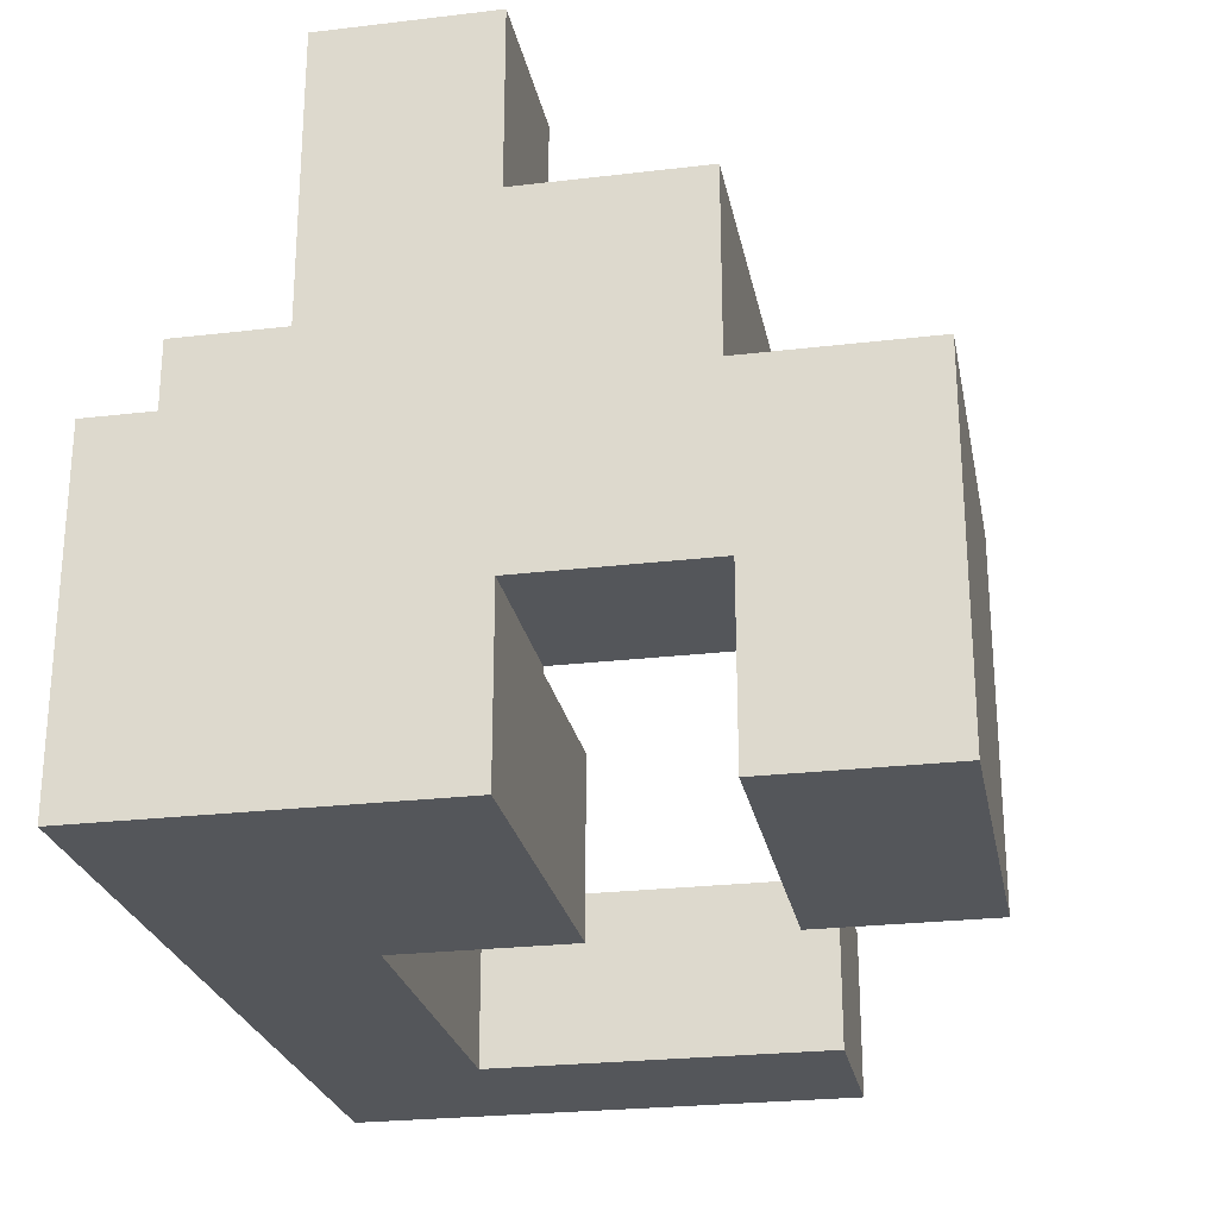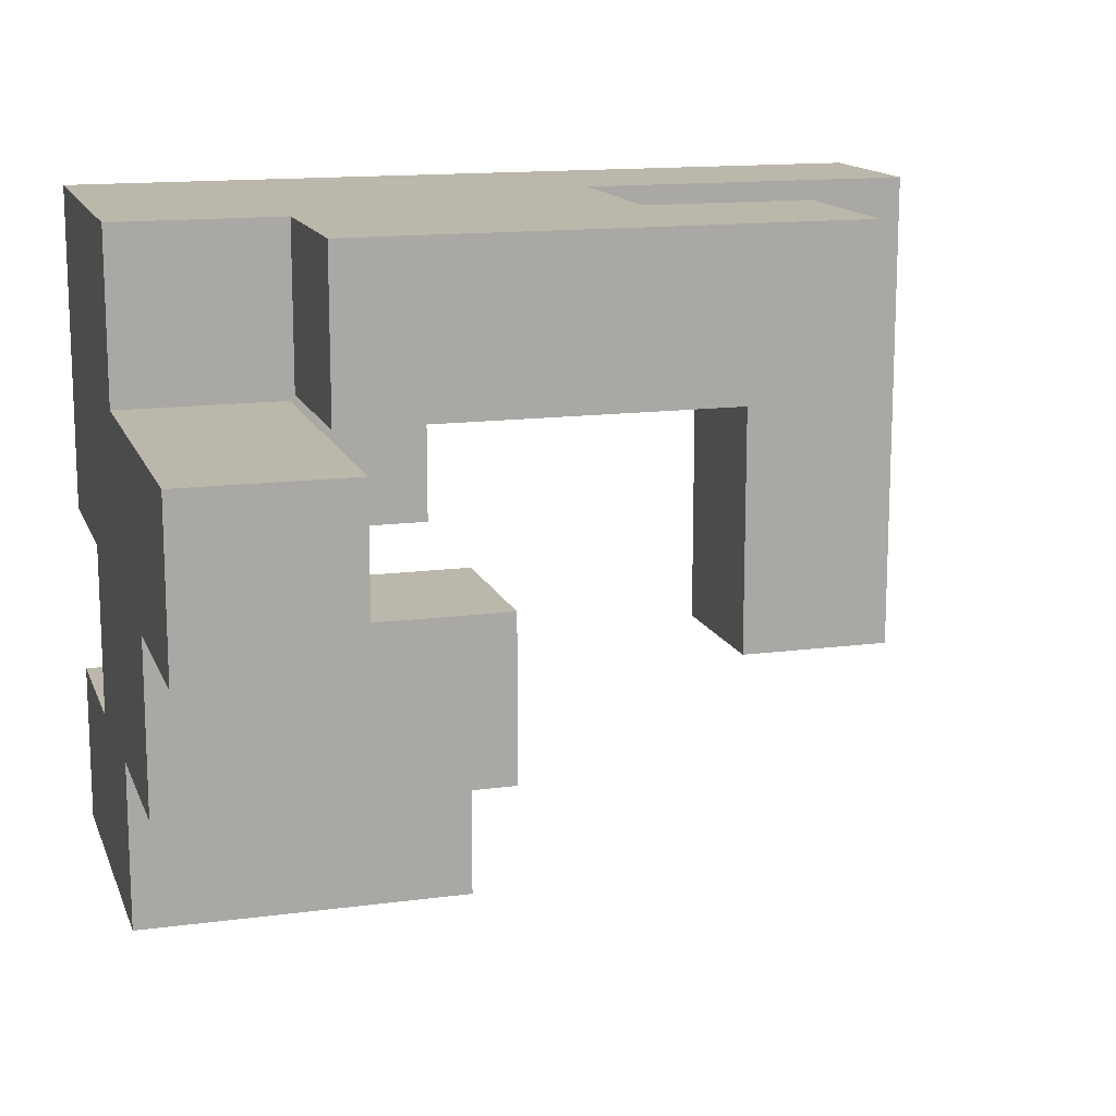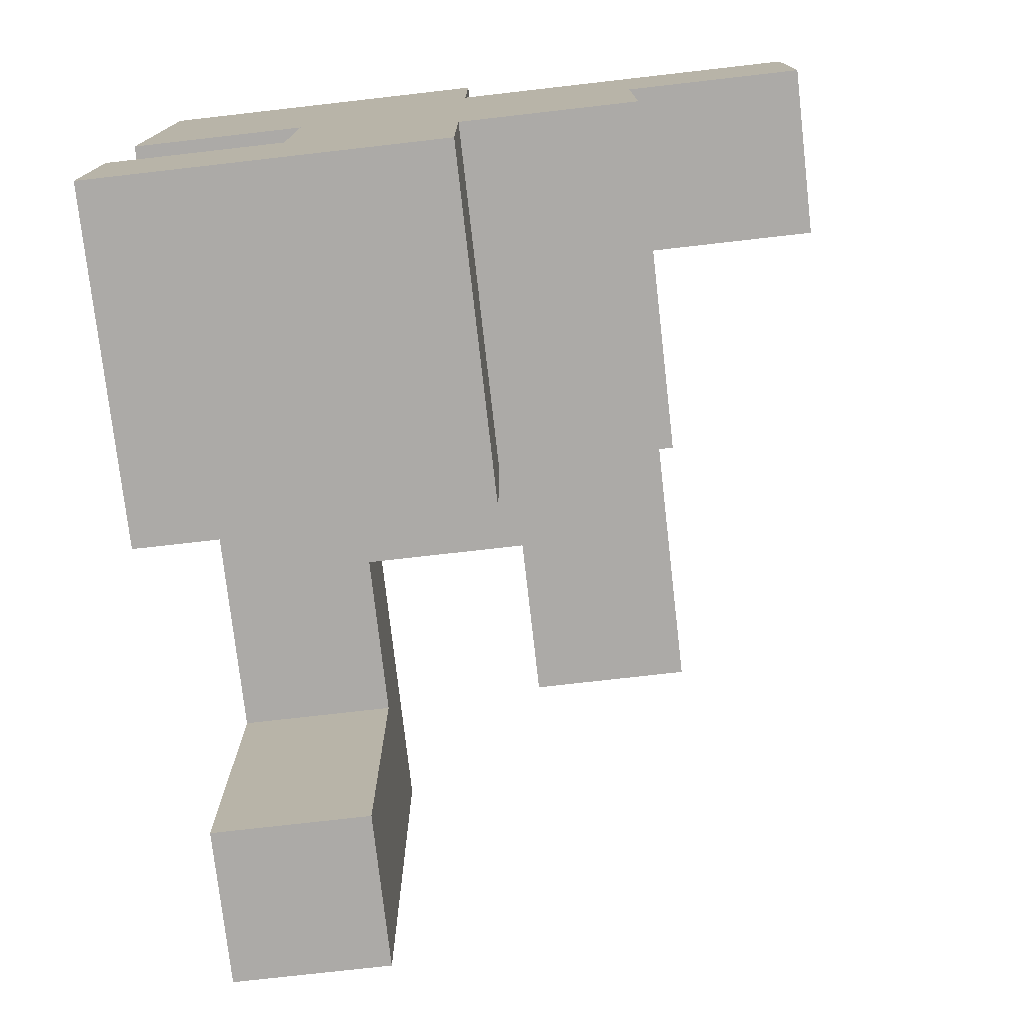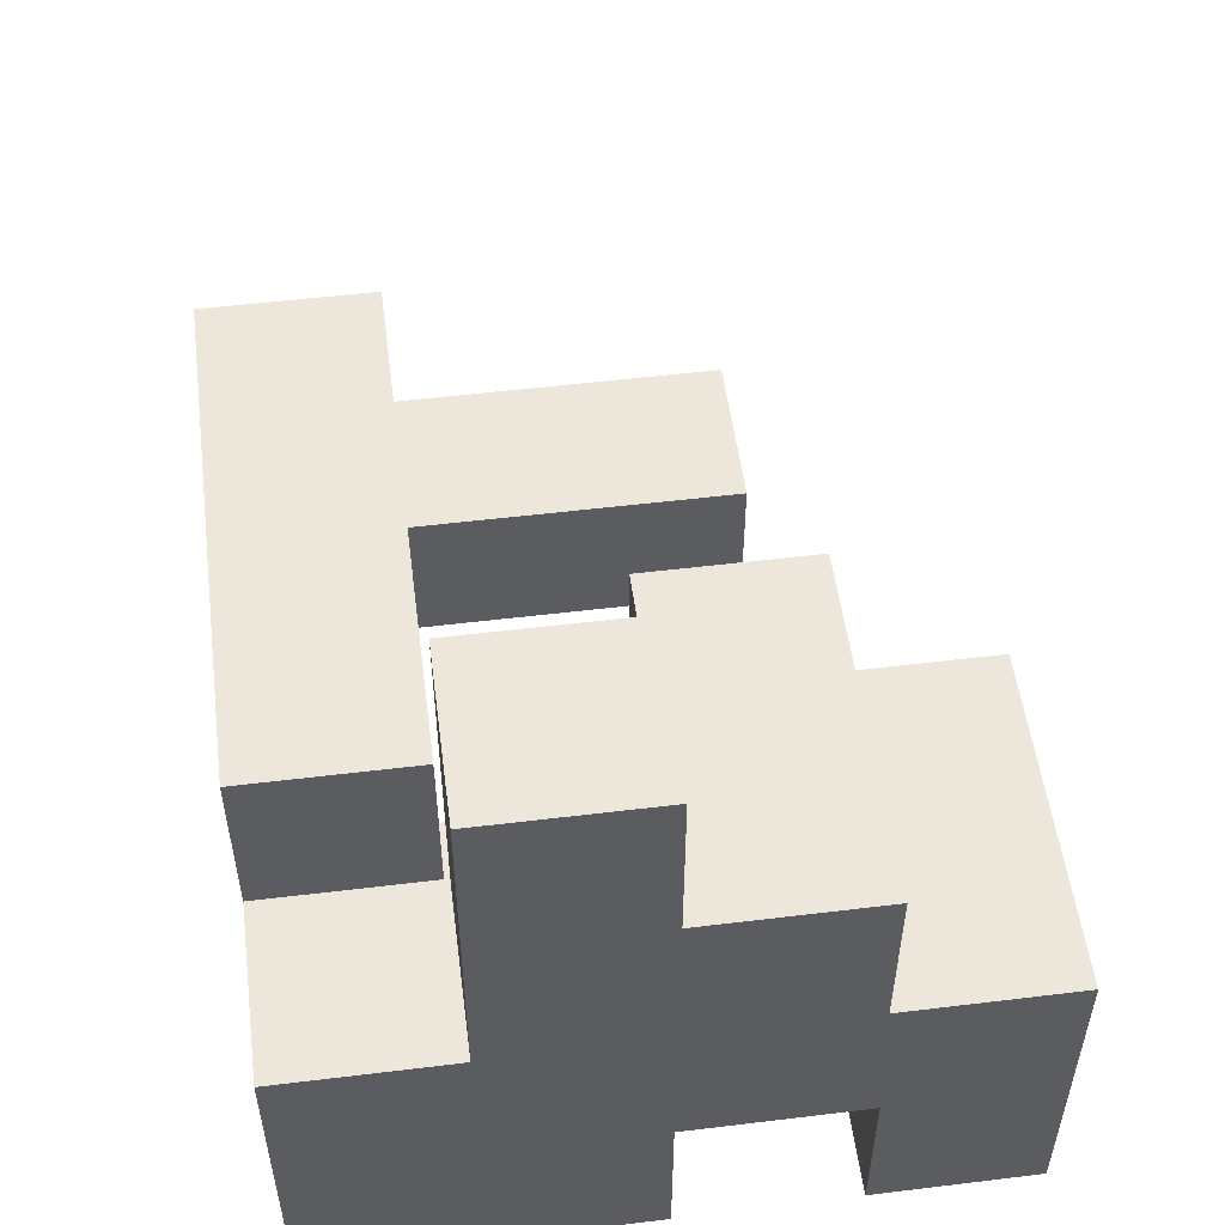
<metadata>
{"format":"obj","ext":"obj","renderer":"f3d","projection":"perspective","resolution":1024,"background":"white","views":[{"elev":-25.1,"azim":-79.1,"up":"+Z"},{"elev":14.2,"azim":-16.4,"up":"+Y"},{"elev":-76.1,"azim":-83.5,"up":"+Y"},{"elev":53.1,"azim":-97.4,"up":"+Z"}]}
</metadata>
<code>
v -0.994 -0.594 -0.994
v -0.994 -0.594 -0.606
v -0.994 -0.206 -0.606
v -0.994 -0.206 -0.994
v -0.994 -0.594 -0.6
v -0.994 -0.206 -0.6
v -0.606 -0.594 -0.994
v -0.606 -0.594 -0.606
v -0.606 -0.594 -0.6
v -0.6 -0.594 -0.994
v -0.6 -0.594 -0.606
v -0.6 -0.594 -0.6
v -0.606 -0.206 -0.606
v -0.606 -0.206 -0.994
v -0.606 -0.206 -0.6
v -0.6 -0.206 -0.606
v -0.6 -0.206 -0.994
v -0.6 -0.206 -0.6
v -0.206 -0.594 -0.994
v -0.206 -0.206 -0.994
v -0.206 -0.206 -0.606
v -0.206 -0.594 -0.606
v -0.206 -0.206 -0.6
v -0.206 -0.594 -0.6
v -0.594 -0.594 -0.994
v -0.594 -0.594 -0.606
v -0.594 -0.594 -0.6
v -0.594 -0.206 -0.606
v -0.594 -0.206 -0.994
v -0.594 -0.206 -0.6
v 0.606 -0.194 -0.994
v 0.606 -0.194 -0.606
v 0.606 0.194 -0.606
v 0.606 0.194 -0.994
v 0.606 0.2 -0.606
v 0.606 0.2 -0.994
v 0.994 -0.194 -0.994
v 0.994 0.194 -0.994
v 0.994 0.194 -0.606
v 0.994 -0.194 -0.606
v 0.994 0.2 -0.994
v 0.994 0.2 -0.606
v -0.994 0.206 -0.994
v -0.994 0.206 -0.606
v -0.994 0.594 -0.606
v -0.994 0.594 -0.994
v -0.994 0.6 -0.606
v -0.994 0.6 -0.994
v -0.994 0.206 -0.6
v -0.994 0.594 -0.6
v -0.994 0.6 -0.6
v -0.606 0.206 -0.606
v -0.606 0.594 -0.606
v -0.606 0.594 -0.6
v -0.606 0.206 -0.6
v -0.606 0.6 -0.606
v -0.606 0.6 -0.6
v -0.606 0.206 -0.994
v -0.6 0.206 -0.994
v -0.6 0.206 -0.606
v -0.606 0.594 -0.994
v -0.6 0.594 -0.994
v -0.606 0.6 -0.994
v -0.6 0.6 -0.994
v -0.6 0.594 -0.606
v -0.6 0.6 -0.606
v -0.206 0.206 -0.994
v -0.206 0.594 -0.994
v -0.206 0.594 -0.606
v -0.206 0.206 -0.606
v -0.206 0.6 -0.994
v -0.206 0.6 -0.606
v -0.594 0.206 -0.994
v -0.594 0.206 -0.606
v -0.594 0.594 -0.994
v -0.594 0.6 -0.994
v -0.594 0.594 -0.606
v -0.594 0.6 -0.606
v 0.606 0.206 -0.606
v 0.606 0.206 -0.994
v 0.606 0.594 -0.606
v 0.606 0.594 -0.994
v 0.606 0.6 -0.606
v 0.606 0.6 -0.994
v 0.994 0.206 -0.994
v 0.994 0.206 -0.606
v 0.994 0.594 -0.994
v 0.994 0.594 -0.606
v 0.994 0.6 -0.994
v 0.994 0.6 -0.606
v -0.994 0.606 -0.606
v -0.994 0.606 -0.994
v -0.994 0.994 -0.606
v -0.994 0.994 -0.994
v -0.994 0.606 -0.6
v -0.994 0.994 -0.6
v -0.6 0.606 -0.606
v -0.6 0.606 -0.6
v -0.6 0.6 -0.6
v -0.606 0.994 -0.606
v -0.606 0.994 -0.994
v -0.606 0.994 -0.6
v -0.6 0.994 -0.606
v -0.6 0.994 -0.994
v -0.6 0.994 -0.6
v -0.606 0.606 -0.994
v -0.6 0.606 -0.994
v -0.606 0.606 -0.6
v -0.206 0.606 -0.994
v -0.206 0.606 -0.606
v -0.594 0.606 -0.606
v -0.594 0.606 -0.6
v -0.206 0.606 -0.6
v -0.2 0.606 -0.994
v -0.2 0.606 -0.606
v -0.2 0.606 -0.6
v -0.594 0.994 -0.606
v -0.594 0.994 -0.994
v -0.594 0.994 -0.6
v -0.206 0.994 -0.606
v -0.206 0.994 -0.994
v -0.206 0.994 -0.6
v -0.2 0.994 -0.606
v -0.2 0.994 -0.994
v -0.2 0.994 -0.6
v -0.594 0.606 -0.994
v 0.194 0.606 -0.606
v 0.194 0.994 -0.606
v 0.194 0.994 -0.6
v 0.194 0.606 -0.6
v -0.194 0.606 -0.994
v -0.194 0.606 -0.606
v -0.194 0.606 -0.6
v 0.194 0.606 -0.994
v 0.2 0.606 -0.994
v 0.2 0.606 -0.606
v -0.194 0.994 -0.606
v -0.194 0.994 -0.994
v -0.194 0.994 -0.6
v 0.194 0.994 -0.994
v 0.2 0.994 -0.606
v 0.2 0.994 -0.994
v 0.206 0.606 -0.994
v 0.206 0.606 -0.606
v 0.594 0.606 -0.994
v 0.594 0.606 -0.606
v 0.6 0.606 -0.994
v 0.6 0.606 -0.606
v 0.206 0.994 -0.606
v 0.206 0.994 -0.994
v 0.594 0.994 -0.606
v 0.594 0.994 -0.994
v 0.6 0.994 -0.606
v 0.6 0.994 -0.994
v 0.606 0.606 -0.606
v 0.606 0.606 -0.994
v 0.994 0.606 -0.994
v 0.994 0.606 -0.606
v 0.994 0.994 -0.994
v 0.994 0.994 -0.606
v 0.606 0.994 -0.606
v 0.606 0.994 -0.994
v -0.994 -0.594 -0.594
v -0.994 -0.206 -0.594
v -0.994 -0.594 -0.206
v -0.994 -0.206 -0.206
v -0.994 -0.2 -0.206
v -0.994 -0.2 -0.594
v -0.606 -0.206 -0.594
v -0.606 -0.2 -0.594
v -0.606 -0.2 -0.206
v -0.606 -0.206 -0.206
v -0.606 -0.594 -0.594
v -0.606 -0.594 -0.206
v -0.6 -0.594 -0.594
v -0.6 -0.594 -0.206
v -0.6 -0.206 -0.594
v -0.6 -0.206 -0.206
v -0.206 -0.206 -0.594
v -0.206 -0.594 -0.594
v -0.206 -0.206 -0.206
v -0.206 -0.594 -0.206
v -0.594 -0.594 -0.594
v -0.594 -0.594 -0.206
v -0.594 -0.206 -0.594
v -0.594 -0.206 -0.206
v -0.994 -0.194 -0.206
v -0.994 -0.194 -0.594
v -0.994 0.194 -0.206
v -0.994 0.194 -0.594
v -0.994 0.2 -0.206
v -0.994 0.2 -0.594
v -0.994 -0.194 -0.2
v -0.994 0.194 -0.2
v -0.994 0.2 -0.2
v -0.606 -0.194 -0.594
v -0.606 -0.194 -0.206
v -0.606 0.194 -0.594
v -0.606 0.194 -0.206
v -0.606 0.2 -0.594
v -0.606 0.2 -0.206
v -0.606 0.194 -0.2
v -0.606 -0.194 -0.2
v -0.606 0.2 -0.2
v -0.994 0.206 -0.594
v -0.994 0.594 -0.594
v -0.994 0.6 -0.594
v -0.994 0.206 -0.206
v -0.994 0.594 -0.206
v -0.994 0.6 -0.206
v -0.994 0.206 -0.2
v -0.994 0.594 -0.2
v -0.606 0.594 -0.594
v -0.606 0.206 -0.594
v -0.606 0.6 -0.594
v -0.606 0.206 -0.206
v -0.606 0.594 -0.206
v -0.606 0.6 -0.206
v -0.606 0.206 -0.2
v -0.606 0.594 -0.2
v -0.994 0.606 -0.594
v -0.994 0.994 -0.594
v -0.994 0.606 -0.206
v -0.994 0.994 -0.206
v -0.606 0.606 -0.594
v -0.606 0.606 -0.206
v -0.6 0.606 -0.594
v -0.6 0.606 -0.206
v -0.606 0.994 -0.594
v -0.606 0.994 -0.206
v -0.6 0.994 -0.594
v -0.6 0.994 -0.206
v -0.594 0.606 -0.206
v -0.594 0.606 -0.2
v -0.594 0.994 -0.2
v -0.594 0.994 -0.206
v -0.594 0.606 -0.594
v -0.206 0.606 -0.594
v -0.206 0.606 -0.206
v -0.206 0.606 -0.2
v -0.2 0.606 -0.594
v -0.2 0.606 -0.206
v -0.2 0.606 -0.2
v -0.594 0.994 -0.594
v -0.206 0.994 -0.594
v -0.206 0.994 -0.206
v -0.206 0.994 -0.2
v -0.2 0.994 -0.594
v -0.2 0.994 -0.206
v -0.2 0.994 -0.2
v 0.194 0.994 -0.594
v 0.194 0.606 -0.594
v 0.194 0.994 -0.206
v 0.194 0.606 -0.206
v 0.194 0.994 -0.2
v 0.194 0.606 -0.2
v -0.194 0.606 -0.594
v -0.194 0.606 -0.206
v -0.194 0.606 -0.2
v -0.194 0.994 -0.594
v -0.194 0.994 -0.206
v -0.194 0.994 -0.2
v -0.994 -0.194 -0.194
v -0.994 0.194 -0.194
v -0.994 0.2 -0.194
v -0.994 -0.194 0.194
v -0.994 0.194 0.194
v -0.994 0.2 0.194
v -0.606 0.194 -0.194
v -0.606 -0.194 -0.194
v -0.606 0.2 -0.194
v -0.606 0.2 0.194
v -0.606 0.194 0.194
v -0.606 -0.194 0.194
v -0.6 -0.194 -0.194
v -0.6 -0.194 0.194
v -0.6 0.194 0.194
v -0.6 0.194 -0.194
v -0.206 -0.194 -0.194
v -0.206 0.194 -0.194
v -0.206 0.194 0.194
v -0.206 -0.194 0.194
v -0.594 -0.194 -0.194
v -0.594 -0.194 0.194
v -0.594 0.194 0.194
v -0.594 0.194 -0.194
v -0.994 0.206 -0.194
v -0.994 0.594 -0.194
v -0.994 0.206 0.194
v -0.994 0.594 0.194
v -0.994 0.206 0.2
v -0.994 0.594 0.2
v -0.606 0.206 -0.194
v -0.606 0.594 -0.194
v -0.606 0.206 0.194
v -0.606 0.594 0.194
v -0.606 0.594 0.2
v -0.606 0.206 0.2
v -0.594 0.606 -0.194
v -0.594 0.994 -0.194
v -0.594 0.606 0.194
v -0.594 0.994 0.194
v -0.206 0.606 -0.194
v -0.206 0.606 0.194
v -0.2 0.606 -0.194
v -0.2 0.606 0.194
v -0.206 0.994 -0.194
v -0.206 0.994 0.194
v -0.2 0.994 -0.194
v -0.2 0.994 0.194
v 0.194 0.994 -0.194
v 0.194 0.606 -0.194
v -0.194 0.606 -0.194
v -0.194 0.606 0.194
v 0.194 0.606 0.194
v 0.2 0.606 -0.194
v 0.2 0.606 0.194
v -0.194 0.994 -0.194
v -0.194 0.994 0.194
v 0.194 0.994 0.194
v 0.2 0.994 0.194
v 0.2 0.994 -0.194
v 0.594 0.606 -0.194
v 0.594 0.994 -0.194
v 0.594 0.994 0.194
v 0.594 0.606 0.194
v 0.206 0.606 -0.194
v 0.206 0.606 0.194
v 0.206 0.994 0.194
v 0.206 0.994 -0.194
v -0.994 0.206 0.206
v -0.994 0.594 0.206
v -0.994 0.206 0.594
v -0.994 0.594 0.594
v -0.606 0.594 0.206
v -0.606 0.206 0.206
v -0.606 0.594 0.594
v -0.606 0.206 0.594
f 1 2 3 4
f 2 5 6 3
f 1 7 8 2
f 2 8 9 5
f 7 10 11 8
f 8 11 12 9
f 4 3 13 14
f 3 6 15 13
f 14 13 16 17
f 13 15 18 16
f 1 4 14 7
f 7 14 17 10
f 19 20 21 22
f 22 21 23 24
f 10 25 26 11
f 11 26 27 12
f 25 19 22 26
f 26 22 24 27
f 17 16 28 29
f 16 18 30 28
f 29 28 21 20
f 28 30 23 21
f 10 17 29 25
f 25 29 20 19
f 31 32 33 34
f 34 33 35 36
f 37 38 39 40
f 38 41 42 39
f 31 37 40 32
f 31 34 38 37
f 34 36 41 38
f 32 40 39 33
f 33 39 42 35
f 43 44 45 46
f 46 45 47 48
f 44 49 50 45
f 45 50 51 47
f 52 53 54 55
f 53 56 57 54
f 43 58 52 44
f 44 52 55 49
f 58 59 60 52
f 43 46 61 58
f 58 61 62 59
f 46 48 63 61
f 61 63 64 62
f 52 60 65 53
f 53 65 66 56
f 67 68 69 70
f 68 71 72 69
f 59 73 74 60
f 73 67 70 74
f 59 62 75 73
f 73 75 68 67
f 62 64 76 75
f 75 76 71 68
f 60 74 77 65
f 74 70 69 77
f 65 77 78 66
f 77 69 72 78
f 36 35 79 80
f 80 79 81 82
f 82 81 83 84
f 41 85 86 42
f 85 87 88 86
f 87 89 90 88
f 36 80 85 41
f 80 82 87 85
f 82 84 89 87
f 35 42 86 79
f 79 86 88 81
f 81 88 90 83
f 48 47 91 92
f 92 91 93 94
f 47 51 95 91
f 91 95 96 93
f 66 97 98 99
f 56 66 99 57
f 94 93 100 101
f 93 96 102 100
f 101 100 103 104
f 100 102 105 103
f 48 92 106 63
f 63 106 107 64
f 92 94 101 106
f 106 101 104 107
f 57 99 98 108
f 71 109 110 72
f 97 111 112 98
f 111 110 113 112
f 109 114 115 110
f 110 115 116 113
f 104 103 117 118
f 103 105 119 117
f 118 117 120 121
f 117 119 122 120
f 121 120 123 124
f 120 122 125 123
f 64 107 126 76
f 76 126 109 71
f 107 104 118 126
f 126 118 121 109
f 109 121 124 114
f 66 78 111 97
f 78 72 110 111
f 127 128 129 130
f 114 131 132 115
f 115 132 133 116
f 131 134 127 132
f 132 127 130 133
f 134 135 136 127
f 124 123 137 138
f 123 125 139 137
f 138 137 128 140
f 137 139 129 128
f 140 128 141 142
f 114 124 138 131
f 131 138 140 134
f 134 140 142 135
f 127 136 141 128
f 135 143 144 136
f 143 145 146 144
f 145 147 148 146
f 142 141 149 150
f 150 149 151 152
f 152 151 153 154
f 135 142 150 143
f 143 150 152 145
f 145 152 154 147
f 136 144 149 141
f 144 146 151 149
f 146 148 153 151
f 84 83 155 156
f 89 157 158 90
f 157 159 160 158
f 147 156 155 148
f 154 153 161 162
f 162 161 160 159
f 84 156 157 89
f 147 154 162 156
f 156 162 159 157
f 83 90 158 155
f 148 155 161 153
f 155 158 160 161
f 5 163 164 6
f 163 165 166 164
f 164 166 167 168
f 169 170 171 172
f 5 9 173 163
f 163 173 174 165
f 9 12 175 173
f 173 175 176 174
f 6 164 169 15
f 15 169 177 18
f 169 172 178 177
f 164 168 170 169
f 165 174 172 166
f 174 176 178 172
f 166 172 171 167
f 24 23 179 180
f 180 179 181 182
f 12 27 183 175
f 175 183 184 176
f 27 24 180 183
f 183 180 182 184
f 18 177 185 30
f 177 178 186 185
f 30 185 179 23
f 185 186 181 179
f 176 184 186 178
f 184 182 181 186
f 168 167 187 188
f 188 187 189 190
f 190 189 191 192
f 187 193 194 189
f 189 194 195 191
f 170 196 197 171
f 196 198 199 197
f 198 200 201 199
f 197 199 202 203
f 199 201 204 202
f 187 197 203 193
f 168 188 196 170
f 188 190 198 196
f 190 192 200 198
f 167 171 197 187
f 49 205 206 50
f 50 206 207 51
f 192 191 208 205
f 205 208 209 206
f 206 209 210 207
f 191 195 211 208
f 208 211 212 209
f 55 54 213 214
f 54 57 215 213
f 200 214 216 201
f 214 213 217 216
f 213 215 218 217
f 201 216 219 204
f 216 217 220 219
f 49 55 214 205
f 209 212 220 217
f 192 205 214 200
f 209 217 218 210
f 51 207 221 95
f 95 221 222 96
f 207 210 223 221
f 221 223 224 222
f 57 108 225 215
f 215 225 226 218
f 108 98 227 225
f 225 227 228 226
f 96 222 229 102
f 222 224 230 229
f 102 229 231 105
f 229 230 232 231
f 210 218 226 223
f 223 226 230 224
f 226 228 232 230
f 233 234 235 236
f 98 112 237 227
f 227 237 233 228
f 112 113 238 237
f 237 238 239 233
f 233 239 240 234
f 113 116 241 238
f 238 241 242 239
f 239 242 243 240
f 105 231 244 119
f 231 232 236 244
f 119 244 245 122
f 244 236 246 245
f 236 235 247 246
f 122 245 248 125
f 245 246 249 248
f 246 247 250 249
f 228 233 236 232
f 130 129 251 252
f 252 251 253 254
f 254 253 255 256
f 116 133 257 241
f 241 257 258 242
f 242 258 259 243
f 133 130 252 257
f 257 252 254 258
f 258 254 256 259
f 125 248 260 139
f 248 249 261 260
f 249 250 262 261
f 139 260 251 129
f 260 261 253 251
f 261 262 255 253
f 193 263 264 194
f 194 264 265 195
f 263 266 267 264
f 264 267 268 265
f 203 202 269 270
f 202 204 271 269
f 269 271 272 273
f 193 203 270 263
f 263 270 274 266
f 270 275 276 274
f 269 273 277 278
f 270 269 278 275
f 266 274 273 267
f 274 276 277 273
f 267 273 272 268
f 279 280 281 282
f 275 283 284 276
f 283 279 282 284
f 278 277 285 286
f 286 285 281 280
f 275 278 286 283
f 283 286 280 279
f 276 284 285 277
f 284 282 281 285
f 195 265 287 211
f 211 287 288 212
f 265 268 289 287
f 287 289 290 288
f 289 291 292 290
f 204 219 293 271
f 219 220 294 293
f 271 293 295 272
f 293 294 296 295
f 295 296 297 298
f 289 295 298 291
f 212 288 294 220
f 288 290 296 294
f 290 292 297 296
f 268 272 295 289
f 234 299 300 235
f 299 301 302 300
f 234 240 303 299
f 299 303 304 301
f 240 243 305 303
f 303 305 306 304
f 235 300 307 247
f 300 302 308 307
f 247 307 309 250
f 307 308 310 309
f 301 304 308 302
f 304 306 310 308
f 256 255 311 312
f 243 259 313 305
f 305 313 314 306
f 259 256 312 313
f 313 312 315 314
f 312 316 317 315
f 250 309 318 262
f 309 310 319 318
f 262 318 311 255
f 318 319 320 311
f 311 320 321 322
f 312 311 322 316
f 306 314 319 310
f 314 315 320 319
f 315 317 321 320
f 323 324 325 326
f 316 327 328 317
f 327 323 326 328
f 322 321 329 330
f 330 329 325 324
f 316 322 330 327
f 327 330 324 323
f 317 328 329 321
f 328 326 325 329
f 291 331 332 292
f 331 333 334 332
f 298 297 335 336
f 336 335 337 338
f 291 298 336 331
f 331 336 338 333
f 292 332 335 297
f 332 334 337 335
f 333 338 337 334

</code>
